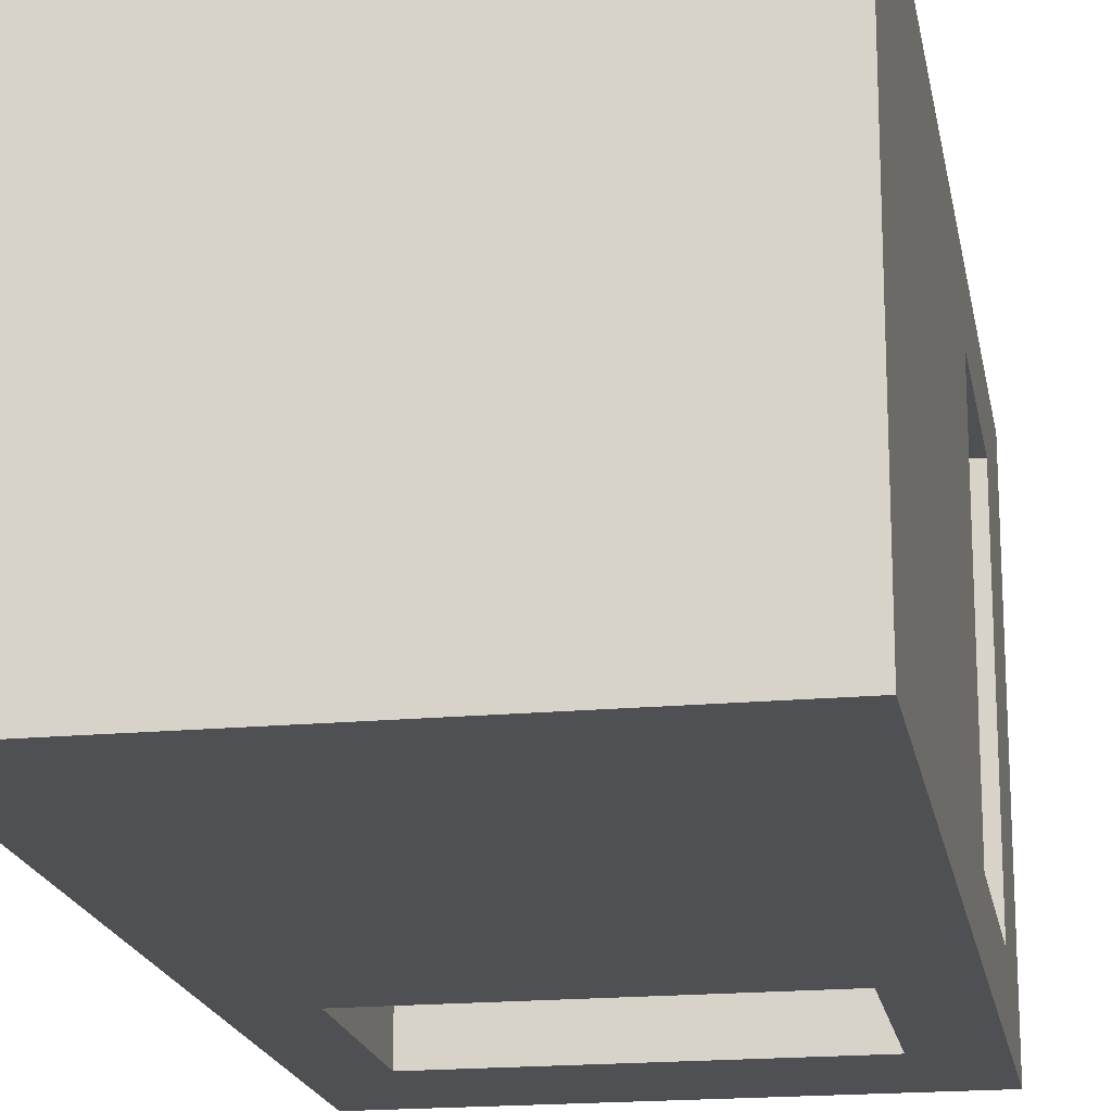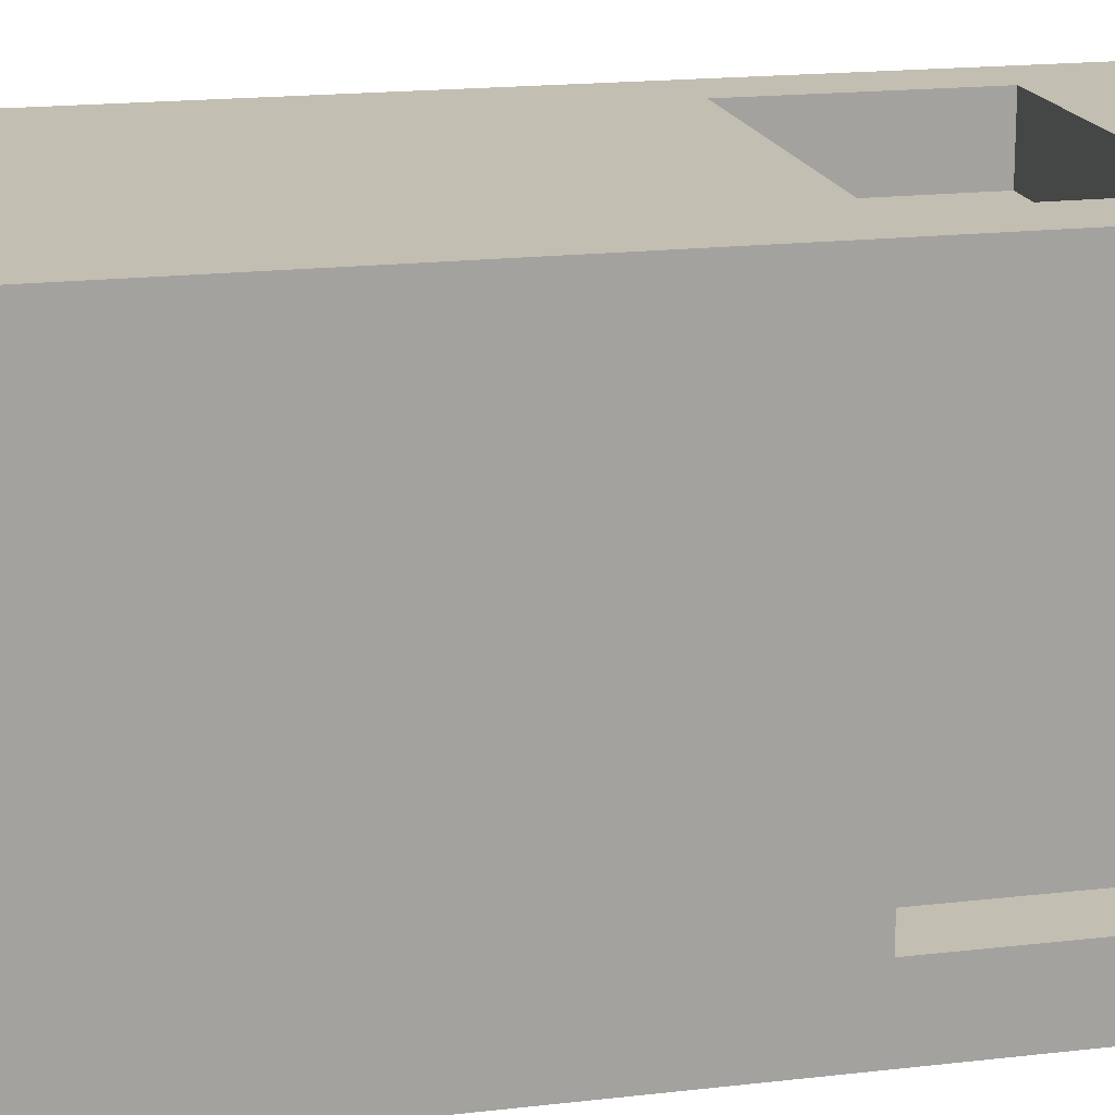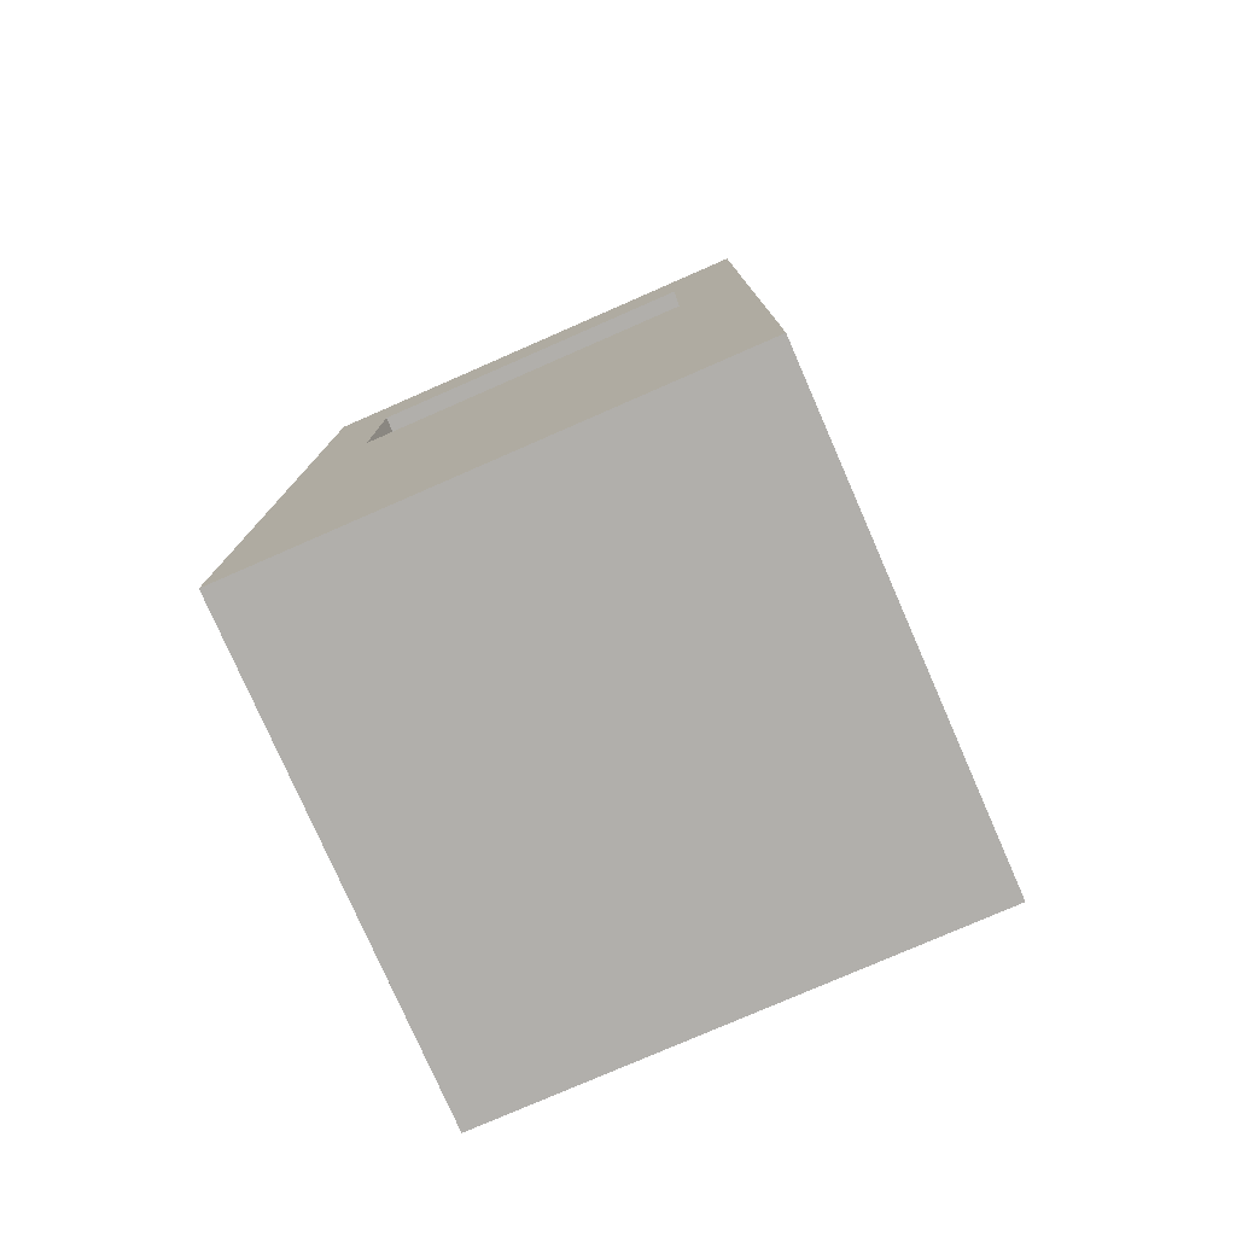
<metadata>
{"format":"obj","ext":"obj","renderer":"f3d","projection":"perspective","resolution":1024,"background":"white","views":[{"elev":-18.7,"azim":10.0,"up":"+Z"},{"elev":17.3,"azim":76.7,"up":"+Z"},{"elev":-78.1,"azim":23.6,"up":"+Y"}]}
</metadata>
<code>
o
v -9.3 0 -0.7
v -9.3 0 -1.4
v -9.3 0.1 -0.7
v -9.3 0.1 -0.8
v -9.3 0.1 -0.9
v -9.3 0.1 -1.2
v -9.3 0.1 -1.3
v -9.3 0.1 -1.4
v -9.3 0.2 -0.7
v -9.3 0.2 -0.8
v -9.3 0.2 -0.9
v -9.3 0.2 -1.2
v -9.3 0.2 -1.3
v -9.3 0.2 -1.4
v -9.3 0.3 -0.8
v -9.3 0.3 -0.9
v -9.3 0.3 -1.2
v -9.3 0.3 -1.3
v -9.3 0.6 -0.8
v -9.3 0.6 -0.9
v -9.3 0.6 -1.2
v -9.3 0.6 -1.3
v -9.3 0.7 -0.7
v -9.3 0.7 -0.8
v -9.3 0.7 -0.9
v -9.3 0.7 -1.2
v -9.3 0.7 -1.3
v -9.3 0.7 -1.4
v -9.3 0.8 -0.7
v -9.3 0.8 -0.8
v -9.3 0.8 -0.9
v -9.3 0.8 -1.2
v -9.3 0.8 -1.3
v -9.3 0.8 -1.4
v -9.3 0.9 -0.7
v -9.3 0.9 -0.8
v -9.3 0.9 -0.9
v -9.3 0.9 -1.2
v -9.3 0.9 -1.3
v -9.3 0.9 -1.4
v -9.3 1.2 -0.7
v -9.3 1.2 -0.8
v -9.3 1.2 -1.3
v -9.3 1.2 -1.4
v -9.3 1.3 -0.7
v -9.3 1.3 -0.8
v -9.3 1.3 -0.9
v -9.3 1.3 -1.2
v -9.3 1.3 -1.3
v -9.3 1.3 -1.4
v -9.3 1.4 -0.7
v -9.3 1.4 -0.8
v -9.3 1.4 -0.9
v -9.3 1.4 -1.2
v -9.3 1.4 -1.3
v -9.3 1.4 -1.4
v -9.2 0.9 -0.8
v -9.2 0.9 -0.9
v -9.2 0.9 -1.2
v -9.2 0.9 -1.3
v -9.2 1.2 -0.8
v -9.2 1.2 -1.3
v -8.7 0.9 -0.7
v -8.7 0.9 -0.8
v -8.7 0.9 -1.3
v -8.7 0.9 -1.4
v -8.7 1.2 -0.7
v -8.7 1.2 -0.8
v -8.7 1.2 -1.3
v -8.7 1.2 -1.4
v -8.7 1.3 -0.8
v -8.7 1.3 -0.9
v -8.7 1.3 -1.2
v -8.7 1.3 -1.3
v -8.7 1.4 -0.8
v -8.7 1.4 -0.9
v -8.7 1.4 -1.2
v -8.7 1.4 -1.3
v -9.2 0.9 -0.7
v -9.2 0.9 -0.8
v -9.2 0.9 -1.3
v -9.2 0.9 -1.4
v -9.2 1.2 -0.7
v -9.2 1.2 -0.8
v -9.2 1.2 -1.3
v -9.2 1.2 -1.4
v -9.2 1.3 -0.8
v -9.2 1.3 -0.9
v -9.2 1.3 -1.2
v -9.2 1.3 -1.3
v -9.2 1.4 -0.8
v -9.2 1.4 -0.9
v -9.2 1.4 -1.2
v -9.2 1.4 -1.3
v -8.7 0.9 -0.8
v -8.7 0.9 -0.9
v -8.7 0.9 -1.2
v -8.7 0.9 -1.3
v -8.7 1.2 -0.8
v -8.7 1.2 -1.3
v -8.6 0 -0.7
v -8.6 0 -1.4
v -8.6 0.1 -0.7
v -8.6 0.1 -0.8
v -8.6 0.1 -0.9
v -8.6 0.1 -1.2
v -8.6 0.1 -1.3
v -8.6 0.1 -1.4
v -8.6 0.2 -0.7
v -8.6 0.2 -0.8
v -8.6 0.2 -0.9
v -8.6 0.2 -1.2
v -8.6 0.2 -1.3
v -8.6 0.2 -1.4
v -8.6 0.3 -0.8
v -8.6 0.3 -0.9
v -8.6 0.3 -1.2
v -8.6 0.3 -1.3
v -8.6 0.6 -0.8
v -8.6 0.6 -0.9
v -8.6 0.6 -1.2
v -8.6 0.6 -1.3
v -8.6 0.7 -0.7
v -8.6 0.7 -0.8
v -8.6 0.7 -0.9
v -8.6 0.7 -1.2
v -8.6 0.7 -1.3
v -8.6 0.7 -1.4
v -8.6 0.8 -0.7
v -8.6 0.8 -0.8
v -8.6 0.8 -0.9
v -8.6 0.8 -1.2
v -8.6 0.8 -1.3
v -8.6 0.8 -1.4
v -8.6 0.9 -0.7
v -8.6 0.9 -0.8
v -8.6 0.9 -0.9
v -8.6 0.9 -1.2
v -8.6 0.9 -1.3
v -8.6 0.9 -1.4
v -8.6 1.2 -0.7
v -8.6 1.2 -0.8
v -8.6 1.2 -1.3
v -8.6 1.2 -1.4
v -8.6 1.3 -0.7
v -8.6 1.3 -0.8
v -8.6 1.3 -0.9
v -8.6 1.3 -1.2
v -8.6 1.3 -1.3
v -8.6 1.3 -1.4
v -8.6 1.4 -0.7
v -8.6 1.4 -0.8
v -8.6 1.4 -0.9
v -8.6 1.4 -1.2
v -8.6 1.4 -1.3
v -8.6 1.4 -1.4
v -9.3 0 -0.7
v -9.3 0.1 -0.7
v -9.3 0.2 -0.7
v -9.3 0.7 -0.7
v -9.3 0.8 -0.7
v -9.3 0.9 -0.7
v -9.3 1.2 -0.7
v -9.3 1.3 -0.7
v -9.3 1.4 -0.7
v -9.2 0.1 -0.7
v -9.2 0.2 -0.7
v -9.2 0.3 -0.7
v -9.2 0.6 -0.7
v -9.2 0.7 -0.7
v -9.2 0.8 -0.7
v -9.2 0.9 -0.7
v -9.2 1.2 -0.7
v -9.2 1.3 -0.7
v -9.2 1.4 -0.7
v -9.1 0.1 -0.7
v -9.1 0.2 -0.7
v -9.1 0.3 -0.7
v -9.1 0.6 -0.7
v -9.1 0.7 -0.7
v -9.1 0.8 -0.7
v -9.1 0.9 -0.7
v -9.1 1.3 -0.7
v -9.1 1.4 -0.7
v -8.8 0.1 -0.7
v -8.8 0.2 -0.7
v -8.8 0.3 -0.7
v -8.8 0.6 -0.7
v -8.8 0.7 -0.7
v -8.8 0.8 -0.7
v -8.8 0.9 -0.7
v -8.8 1.3 -0.7
v -8.8 1.4 -0.7
v -8.7 0.1 -0.7
v -8.7 0.2 -0.7
v -8.7 0.3 -0.7
v -8.7 0.6 -0.7
v -8.7 0.7 -0.7
v -8.7 0.8 -0.7
v -8.7 0.9 -0.7
v -8.7 1.2 -0.7
v -8.7 1.3 -0.7
v -8.7 1.4 -0.7
v -8.6 0 -0.7
v -8.6 0.1 -0.7
v -8.6 0.2 -0.7
v -8.6 0.7 -0.7
v -8.6 0.8 -0.7
v -8.6 0.9 -0.7
v -8.6 1.2 -0.7
v -8.6 1.3 -0.7
v -8.6 1.4 -0.7
v -9.2 0.9 -0.8
v -9.2 1.2 -0.8
v -9.1 0.9 -0.8
v -8.8 0.9 -0.8
v -8.7 0.9 -0.8
v -8.7 1.2 -0.8
v -9.3 0.9 -1.3
v -9.3 1.2 -1.3
v -9.2 0.9 -1.3
v -9.2 1.2 -1.3
v -9.2 1.3 -1.3
v -9.2 1.4 -1.3
v -9.1 1.3 -1.3
v -9.1 1.4 -1.3
v -9 1.3 -1.3
v -8.9 1.3 -1.3
v -8.8 1.3 -1.3
v -8.8 1.4 -1.3
v -8.7 0.9 -1.3
v -8.7 1.2 -1.3
v -8.7 1.3 -1.3
v -8.7 1.4 -1.3
v -8.6 0.9 -1.3
v -8.6 1.2 -1.3
v -9.3 0.9 -0.8
v -9.3 1.2 -0.8
v -9.2 0.9 -0.8
v -9.2 1.2 -0.8
v -9.2 1.3 -0.8
v -9.2 1.4 -0.8
v -9.1 1.3 -0.8
v -9.1 1.4 -0.8
v -9 1.3 -0.8
v -8.9 1.3 -0.8
v -8.8 1.3 -0.8
v -8.8 1.4 -0.8
v -8.7 0.9 -0.8
v -8.7 1.2 -0.8
v -8.7 1.3 -0.8
v -8.7 1.4 -0.8
v -8.6 0.9 -0.8
v -8.6 1.2 -0.8
v -9.2 0.9 -1.3
v -9.2 1.2 -1.3
v -9.1 0.9 -1.3
v -8.8 0.9 -1.3
v -8.7 0.9 -1.3
v -8.7 1.2 -1.3
v -9.3 0 -1.4
v -9.3 0.1 -1.4
v -9.3 0.2 -1.4
v -9.3 0.7 -1.4
v -9.3 0.8 -1.4
v -9.3 0.9 -1.4
v -9.3 1.2 -1.4
v -9.3 1.3 -1.4
v -9.3 1.4 -1.4
v -9.2 0.1 -1.4
v -9.2 0.2 -1.4
v -9.2 0.3 -1.4
v -9.2 0.6 -1.4
v -9.2 0.7 -1.4
v -9.2 0.8 -1.4
v -9.2 0.9 -1.4
v -9.2 1.2 -1.4
v -9.2 1.3 -1.4
v -9.2 1.4 -1.4
v -9.1 0.1 -1.4
v -9.1 0.2 -1.4
v -9.1 0.3 -1.4
v -9.1 0.6 -1.4
v -9.1 0.7 -1.4
v -9.1 0.8 -1.4
v -9.1 0.9 -1.4
v -9.1 1.3 -1.4
v -9.1 1.4 -1.4
v -8.8 0.1 -1.4
v -8.8 0.2 -1.4
v -8.8 0.3 -1.4
v -8.8 0.6 -1.4
v -8.8 0.7 -1.4
v -8.8 0.8 -1.4
v -8.8 0.9 -1.4
v -8.8 1.3 -1.4
v -8.8 1.4 -1.4
v -8.7 0.1 -1.4
v -8.7 0.2 -1.4
v -8.7 0.3 -1.4
v -8.7 0.6 -1.4
v -8.7 0.7 -1.4
v -8.7 0.8 -1.4
v -8.7 0.9 -1.4
v -8.7 1.2 -1.4
v -8.7 1.3 -1.4
v -8.7 1.4 -1.4
v -8.6 0 -1.4
v -8.6 0.1 -1.4
v -8.6 0.2 -1.4
v -8.6 0.7 -1.4
v -8.6 0.8 -1.4
v -8.6 0.9 -1.4
v -8.6 1.2 -1.4
v -8.6 1.3 -1.4
v -8.6 1.4 -1.4
v -9.3 0 -0.7
v -8.6 0 -0.7
v -9.3 0 -1.4
v -8.6 0 -1.4
v -9.2 1.2 -0.7
v -8.7 1.2 -0.7
v -9.3 1.2 -0.8
v -9.2 1.2 -0.8
v -8.7 1.2 -0.8
v -8.6 1.2 -0.8
v -9.3 1.2 -1.3
v -9.2 1.2 -1.3
v -8.7 1.2 -1.3
v -8.6 1.2 -1.3
v -9.2 1.2 -1.4
v -8.7 1.2 -1.4
v -9.2 0.9 -0.7
v -9.1 0.9 -0.7
v -8.8 0.9 -0.7
v -8.7 0.9 -0.7
v -9.3 0.9 -0.8
v -9.2 0.9 -0.8
v -9.1 0.9 -0.8
v -8.8 0.9 -0.8
v -8.7 0.9 -0.8
v -8.6 0.9 -0.8
v -9.3 0.9 -0.9
v -9.2 0.9 -0.9
v -8.7 0.9 -0.9
v -8.6 0.9 -0.9
v -9.3 0.9 -1.2
v -9.2 0.9 -1.2
v -8.7 0.9 -1.2
v -8.6 0.9 -1.2
v -9.3 0.9 -1.3
v -9.2 0.9 -1.3
v -9.1 0.9 -1.3
v -8.8 0.9 -1.3
v -8.7 0.9 -1.3
v -8.6 0.9 -1.3
v -9.2 0.9 -1.4
v -9.1 0.9 -1.4
v -8.8 0.9 -1.4
v -8.7 0.9 -1.4
v -9.2 1.3 -0.8
v -9.1 1.3 -0.8
v -9 1.3 -0.8
v -8.9 1.3 -0.8
v -8.8 1.3 -0.8
v -8.7 1.3 -0.8
v -9.2 1.3 -0.9
v -8.7 1.3 -0.9
v -9.2 1.3 -1.2
v -8.7 1.3 -1.2
v -9.2 1.3 -1.3
v -9.1 1.3 -1.3
v -9 1.3 -1.3
v -8.9 1.3 -1.3
v -8.8 1.3 -1.3
v -8.7 1.3 -1.3
v -9.3 1.4 -0.7
v -9.2 1.4 -0.7
v -9.1 1.4 -0.7
v -8.8 1.4 -0.7
v -8.7 1.4 -0.7
v -8.6 1.4 -0.7
v -9.3 1.4 -0.8
v -9.2 1.4 -0.8
v -9.1 1.4 -0.8
v -8.8 1.4 -0.8
v -8.7 1.4 -0.8
v -8.6 1.4 -0.8
v -9.3 1.4 -0.9
v -9.2 1.4 -0.9
v -8.7 1.4 -0.9
v -8.6 1.4 -0.9
v -9.3 1.4 -1.2
v -9.2 1.4 -1.2
v -8.7 1.4 -1.2
v -8.6 1.4 -1.2
v -9.3 1.4 -1.3
v -9.2 1.4 -1.3
v -9.1 1.4 -1.3
v -8.8 1.4 -1.3
v -8.7 1.4 -1.3
v -8.6 1.4 -1.3
v -9.3 1.4 -1.4
v -9.2 1.4 -1.4
v -9.1 1.4 -1.4
v -8.8 1.4 -1.4
v -8.7 1.4 -1.4
v -8.6 1.4 -1.4
f 3 2 1
f 4 2 3
f 5 2 4
f 6 2 5
f 7 2 6
f 8 2 7
f 9 4 3
f 10 5 4
f 10 4 9
f 11 6 5
f 11 5 10
f 12 7 6
f 12 6 11
f 13 8 7
f 13 7 12
f 14 8 13
f 15 10 9
f 15 11 10
f 16 12 11
f 16 11 15
f 17 13 12
f 17 12 16
f 18 14 13
f 18 13 17
f 19 17 16
f 19 15 9
f 19 18 17
f 19 16 15
f 20 18 19
f 21 18 20
f 22 14 18
f 22 18 21
f 23 19 9
f 24 20 19
f 24 19 23
f 25 21 20
f 25 20 24
f 26 22 21
f 26 21 25
f 27 14 22
f 27 22 26
f 28 14 27
f 29 24 23
f 30 25 24
f 30 24 29
f 31 26 25
f 31 25 30
f 32 27 26
f 32 26 31
f 33 28 27
f 33 27 32
f 34 28 33
f 35 30 29
f 36 31 30
f 36 30 35
f 37 32 31
f 37 31 36
f 38 33 32
f 38 32 37
f 39 34 33
f 39 33 38
f 40 34 39
f 41 36 35
f 42 36 41
f 43 40 39
f 44 40 43
f 45 42 41
f 46 43 42
f 46 42 45
f 47 43 46
f 48 43 47
f 49 44 43
f 49 43 48
f 50 44 49
f 51 46 45
f 52 47 46
f 52 46 51
f 53 48 47
f 53 47 52
f 54 49 48
f 54 48 53
f 55 50 49
f 55 49 54
f 56 50 55
f 61 58 57
f 61 60 59
f 61 59 58
f 62 60 61
f 67 64 63
f 68 64 67
f 69 66 65
f 70 66 69
f 75 72 71
f 76 73 72
f 76 72 75
f 77 74 73
f 77 73 76
f 78 74 77
f 79 80 83
f 83 80 84
f 81 82 85
f 85 82 86
f 87 88 91
f 88 89 92
f 91 88 92
f 89 90 93
f 92 89 93
f 93 90 94
f 95 96 99
f 97 98 99
f 96 97 99
f 99 98 100
f 101 102 103
f 103 102 104
f 104 102 105
f 105 102 106
f 106 102 107
f 107 102 108
f 103 104 109
f 104 105 110
f 109 104 110
f 105 106 111
f 110 105 111
f 106 107 112
f 111 106 112
f 107 108 113
f 112 107 113
f 113 108 114
f 109 110 115
f 110 111 115
f 111 112 116
f 115 111 116
f 112 113 117
f 116 112 117
f 113 114 118
f 117 113 118
f 116 117 119
f 109 115 119
f 117 118 119
f 115 116 119
f 119 118 120
f 120 118 121
f 118 114 122
f 121 118 122
f 109 119 123
f 119 120 124
f 123 119 124
f 120 121 125
f 124 120 125
f 121 122 126
f 125 121 126
f 122 114 127
f 126 122 127
f 127 114 128
f 123 124 129
f 124 125 130
f 129 124 130
f 125 126 131
f 130 125 131
f 126 127 132
f 131 126 132
f 127 128 133
f 132 127 133
f 133 128 134
f 129 130 135
f 130 131 136
f 135 130 136
f 131 132 137
f 136 131 137
f 132 133 138
f 137 132 138
f 133 134 139
f 138 133 139
f 139 134 140
f 135 136 141
f 141 136 142
f 139 140 143
f 143 140 144
f 141 142 145
f 142 143 146
f 145 142 146
f 146 143 147
f 147 143 148
f 143 144 149
f 148 143 149
f 149 144 150
f 145 146 151
f 146 147 152
f 151 146 152
f 147 148 153
f 152 147 153
f 148 149 154
f 153 148 154
f 149 150 155
f 154 149 155
f 155 150 156
f 166 158 157
f 166 159 158
f 167 160 159
f 167 159 166
f 168 160 167
f 169 160 168
f 170 161 160
f 170 160 169
f 171 162 161
f 171 161 170
f 172 163 162
f 172 162 171
f 173 164 163
f 173 163 172
f 174 165 164
f 174 164 173
f 175 165 174
f 176 166 157
f 176 167 166
f 177 168 167
f 177 167 176
f 178 169 168
f 178 168 177
f 179 170 169
f 179 169 178
f 180 171 170
f 180 170 179
f 181 172 171
f 181 171 180
f 182 172 181
f 183 175 174
f 183 174 173
f 184 175 183
f 185 177 176
f 185 176 157
f 186 180 179
f 186 177 185
f 186 178 177
f 186 179 178
f 187 180 186
f 188 180 187
f 189 181 180
f 189 180 188
f 190 182 181
f 190 181 189
f 191 182 190
f 192 183 173
f 192 184 183
f 193 184 192
f 194 185 157
f 194 186 185
f 195 187 186
f 195 186 194
f 196 188 187
f 196 187 195
f 197 189 188
f 197 188 196
f 198 190 189
f 198 189 197
f 199 191 190
f 199 190 198
f 200 191 199
f 201 192 173
f 202 193 192
f 202 192 201
f 203 193 202
f 204 194 157
f 205 195 194
f 205 194 204
f 206 196 195
f 206 195 205
f 206 198 197
f 206 197 196
f 207 199 198
f 207 198 206
f 208 200 199
f 208 199 207
f 209 201 200
f 209 200 208
f 210 202 201
f 210 201 209
f 211 203 202
f 211 202 210
f 212 203 211
f 215 214 213
f 216 214 215
f 217 214 216
f 218 214 217
f 221 220 219
f 222 220 221
f 225 224 223
f 226 224 225
f 227 226 225
f 228 226 227
f 229 226 228
f 230 226 229
f 233 230 229
f 234 230 233
f 235 232 231
f 236 232 235
f 237 238 239
f 239 238 240
f 241 242 243
f 243 242 244
f 243 244 245
f 245 244 246
f 246 244 247
f 247 244 248
f 247 248 251
f 251 248 252
f 249 250 253
f 253 250 254
f 255 256 257
f 257 256 258
f 258 256 259
f 259 256 260
f 261 262 270
f 262 263 270
f 263 264 271
f 270 263 271
f 271 264 272
f 272 264 273
f 264 265 274
f 273 264 274
f 265 266 275
f 274 265 275
f 266 267 276
f 275 266 276
f 267 268 277
f 276 267 277
f 268 269 278
f 277 268 278
f 278 269 279
f 261 270 280
f 270 271 280
f 271 272 281
f 280 271 281
f 272 273 282
f 281 272 282
f 273 274 283
f 282 273 283
f 274 275 284
f 283 274 284
f 275 276 285
f 284 275 285
f 285 276 286
f 278 279 287
f 277 278 287
f 287 279 288
f 280 281 289
f 261 280 289
f 283 284 290
f 289 281 290
f 281 282 290
f 282 283 290
f 290 284 291
f 291 284 292
f 284 285 293
f 292 284 293
f 285 286 294
f 293 285 294
f 294 286 295
f 277 287 296
f 287 288 296
f 296 288 297
f 261 289 298
f 289 290 298
f 290 291 299
f 298 290 299
f 291 292 300
f 299 291 300
f 292 293 301
f 300 292 301
f 293 294 302
f 301 293 302
f 294 295 303
f 302 294 303
f 303 295 304
f 277 296 305
f 296 297 306
f 305 296 306
f 306 297 307
f 261 298 308
f 298 299 309
f 308 298 309
f 299 300 310
f 309 299 310
f 301 302 310
f 300 301 310
f 302 303 311
f 310 302 311
f 303 304 312
f 311 303 312
f 304 305 313
f 312 304 313
f 305 306 314
f 313 305 314
f 306 307 315
f 314 306 315
f 315 307 316
f 319 318 317
f 320 318 319
f 324 322 321
f 325 322 324
f 327 324 323
f 328 324 327
f 329 326 325
f 330 326 329
f 331 329 328
f 332 329 331
f 333 334 338
f 334 335 339
f 338 334 339
f 335 336 340
f 339 335 340
f 340 336 341
f 337 338 343
f 343 338 344
f 341 342 345
f 345 342 346
f 343 344 347
f 347 344 348
f 345 346 349
f 349 346 350
f 347 348 351
f 351 348 352
f 349 350 355
f 355 350 356
f 352 353 357
f 353 354 358
f 357 353 358
f 354 355 359
f 358 354 359
f 359 355 360
f 361 362 367
f 365 366 368
f 367 362 369
f 365 368 370
f 369 362 371
f 362 363 372
f 371 362 372
f 363 364 373
f 372 363 373
f 364 365 374
f 373 364 374
f 365 370 375
f 374 365 375
f 375 370 376
f 377 378 383
f 378 379 384
f 383 378 384
f 379 380 385
f 384 379 385
f 380 381 386
f 385 380 386
f 381 382 387
f 386 381 387
f 387 382 388
f 383 384 389
f 389 384 390
f 387 388 391
f 391 388 392
f 389 390 393
f 393 390 394
f 391 392 395
f 395 392 396
f 393 394 397
f 397 394 398
f 395 396 401
f 401 396 402
f 397 398 403
f 398 399 404
f 403 398 404
f 399 400 405
f 404 399 405
f 400 401 406
f 405 400 406
f 401 402 407
f 406 401 407
f 407 402 408

</code>
